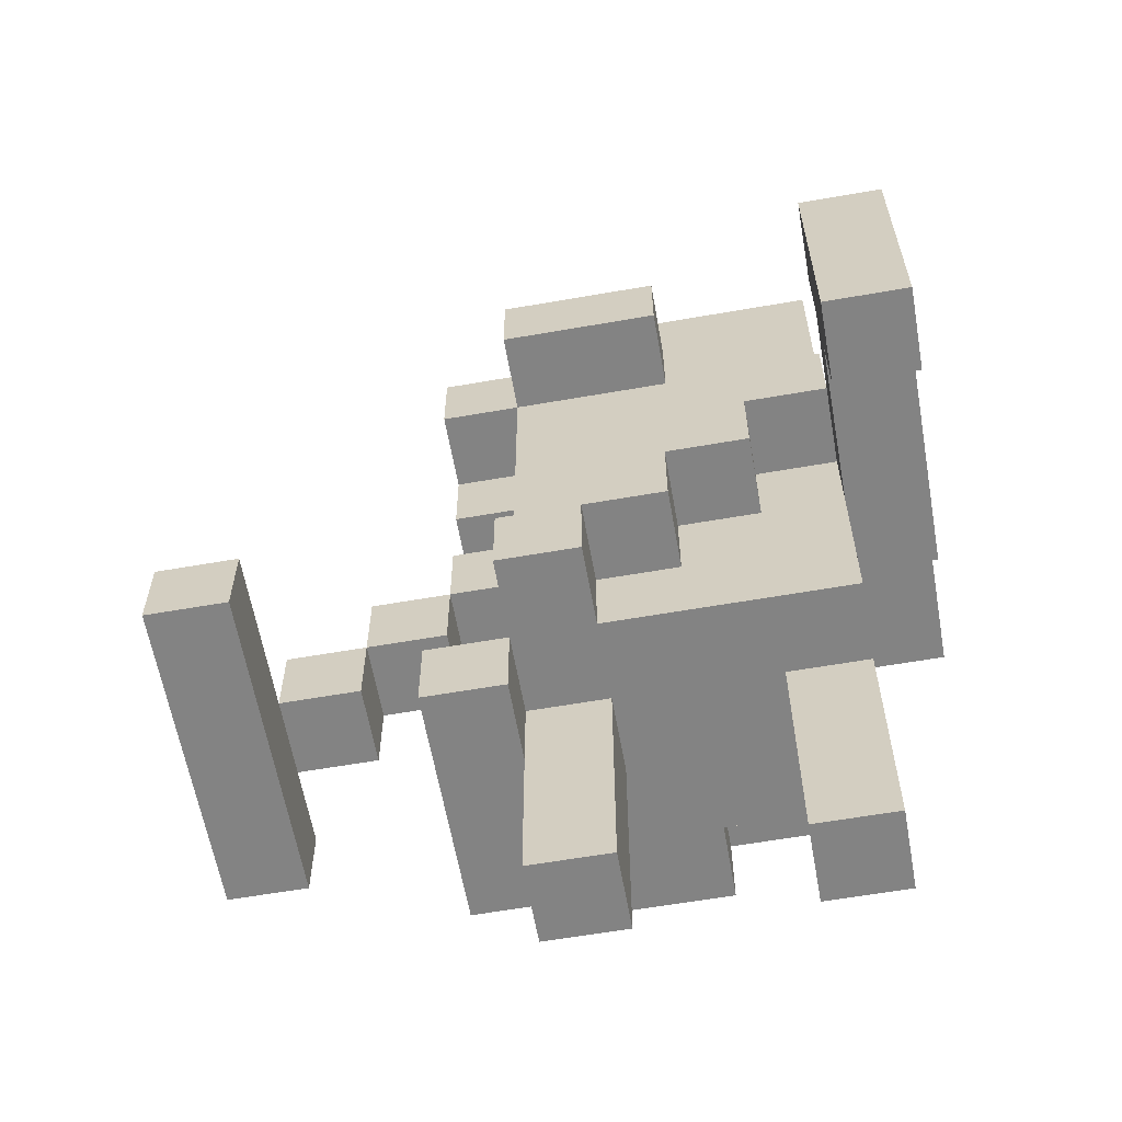
<metadata>
{"format":"obj","ext":"obj","renderer":"f3d","projection":"perspective","resolution":1024,"background":"white","views":[{"elev":-61.0,"azim":10.1,"up":"+Y"}]}
</metadata>
<code>
o
v -0.6 0.3 0.3
v -0.6 0.3 0.1
v -0.6 0.3 0
v -0.6 0.3 -0.1
v -0.6 0.4 0.3
v -0.6 0.4 0.1
v -0.6 0.4 0
v -0.6 0.4 -0.1
v -0.5 0.4 0.1
v -0.5 0.4 0
v -0.5 0.5 0.1
v -0.5 0.5 0
v -0.4 0.5 0.1
v -0.4 0.5 0
v -0.4 0.6 0.1
v -0.4 0.6 0
v -0.3 0.2 0.2
v -0.3 0.2 0.1
v -0.3 0.2 0
v -0.3 0.2 -0.1
v -0.3 0.3 0.2
v -0.3 0.3 0.1
v -0.3 0.3 0
v -0.3 0.3 -0.1
v -0.3 0.6 0.1
v -0.3 0.6 0
v -0.3 0.7 0.1
v -0.3 0.7 0
v -0.3 0.8 0.1
v -0.3 0.8 0
v -0.3 0.9 0.2
v -0.3 0.9 0.1
v -0.3 0.9 0
v -0.3 0.9 -0.1
v -0.3 1 0.2
v -0.3 1 -0.1
v -0.2 0 0.1
v -0.2 0 0
v -0.2 0.1 0.1
v -0.2 0.1 0
v -0.2 0.2 0.1
v -0.2 0.2 0
v -0.2 0.3 0.3
v -0.2 0.3 0.2
v -0.2 0.3 0.1
v -0.2 0.3 0
v -0.2 0.3 -0.1
v -0.2 0.3 -0.2
v -0.2 0.4 0.3
v -0.2 0.4 0.2
v -0.2 0.4 0.1
v -0.2 0.4 -0.1
v -0.2 0.4 -0.2
v -0.2 0.5 0.1
v -0.2 0.5 0
v -0.2 0.5 -0.1
v -0.2 0.6 0.2
v -0.2 0.6 0.1
v -0.2 0.6 0
v -0.2 0.6 -0.1
v -0.2 0.7 0.2
v -0.2 0.7 0.1
v -0.2 0.7 0
v -0.2 0.7 -0.1
v -0.2 0.8 0.2
v -0.2 0.8 0.1
v -0.2 0.8 0
v -0.2 0.8 -0.1
v -0.2 0.9 0.3
v -0.2 0.9 0.2
v -0.2 0.9 0.1
v -0.2 0.9 0
v -0.2 0.9 -0.1
v -0.2 1 0.3
v -0.2 1 0.2
v -0.2 1 -0.1
v -0.2 1.1 0.2
v -0.2 1.1 -0.1
v -0.1 0.4 0.3
v -0.1 0.4 0.2
v -0.1 0.5 0.3
v -0.1 0.5 0.2
v 0 0.4 -0.1
v 0 0.4 -0.2
v 0 0.5 0.3
v 0 0.5 0.2
v 0 0.5 -0.1
v 0 0.5 -0.2
v 0 0.6 0.3
v 0 0.6 0.2
v 0.1 0 0.1
v 0.1 0 0
v 0.1 0.1 0.1
v 0.1 0.1 0
v 0.1 0.2 0.1
v 0.1 0.2 0
v 0.1 0.3 0.1
v 0.1 0.3 0
v 0.1 0.5 -0.1
v 0.1 0.5 -0.2
v 0.1 0.6 0.3
v 0.1 0.6 0.2
v 0.1 0.6 -0.1
v 0.1 0.6 -0.2
v 0.1 0.7 0.3
v 0.1 0.7 0.2
v 0.2 0.4 0.5
v 0.2 0.4 0.4
v 0.2 0.5 0.4
v 0.2 0.5 0.2
v 0.2 0.6 0.5
v 0.2 0.6 0.4
v 0.2 0.6 0.3
v 0.2 0.6 0.2
v 0.2 0.7 0.5
v 0.2 0.7 0.4
v -0.5 0.3 0.3
v -0.5 0.3 0.1
v -0.5 0.3 0
v -0.5 0.3 -0.1
v -0.5 0.4 0.3
v -0.5 0.4 0.1
v -0.5 0.4 0
v -0.5 0.4 -0.1
v -0.4 0.4 0.1
v -0.4 0.4 0
v -0.4 0.5 0.1
v -0.4 0.5 0
v -0.3 0.5 0.1
v -0.3 0.5 0
v -0.3 0.6 0.1
v -0.3 0.6 0
v -0.2 0.2 0.2
v -0.2 0.2 0.1
v -0.2 0.2 0
v -0.2 0.2 -0.1
v -0.2 0.3 0.2
v -0.2 0.3 0.1
v -0.2 0.3 0
v -0.2 0.3 -0.1
v -0.1 0 0.1
v -0.1 0 0
v -0.1 0.1 0.1
v -0.1 0.1 0
v -0.1 0.2 0.1
v -0.1 0.2 0
v -0.1 0.3 0.3
v -0.1 0.3 0.2
v -0.1 0.3 0.1
v -0.1 0.3 0
v -0.1 0.4 0.3
v -0.1 0.4 0.2
v 0 0.3 -0.1
v 0 0.3 -0.2
v 0 0.4 0.3
v 0 0.4 0.2
v 0 0.4 -0.1
v 0 0.4 -0.2
v 0 0.5 0.3
v 0 0.5 0.2
v 0 0.9 0.3
v 0 0.9 0.2
v 0 1 0.3
v 0 1 0.2
v 0.1 0.4 -0.1
v 0.1 0.4 -0.2
v 0.1 0.5 0.3
v 0.1 0.5 0.2
v 0.1 0.5 -0.1
v 0.1 0.5 -0.2
v 0.1 0.6 0.3
v 0.1 0.6 0.2
v 0.2 0 0.1
v 0.2 0 0
v 0.2 0.1 0.1
v 0.2 0.1 0
v 0.2 0.2 0.1
v 0.2 0.2 0
v 0.2 0.3 0.2
v 0.2 0.3 0.1
v 0.2 0.3 0
v 0.2 0.3 -0.1
v 0.2 0.4 0.1
v 0.2 0.4 0
v 0.2 0.4 -0.1
v 0.2 0.5 0.2
v 0.2 0.5 0.1
v 0.2 0.5 0
v 0.2 0.5 -0.1
v 0.2 0.5 -0.2
v 0.2 0.6 0.3
v 0.2 0.6 0.2
v 0.2 0.6 0.1
v 0.2 0.6 0
v 0.2 0.6 -0.1
v 0.2 0.6 -0.2
v 0.2 0.7 0.3
v 0.2 0.7 0.2
v 0.2 0.7 0.1
v 0.2 0.7 0
v 0.2 0.7 -0.1
v 0.2 0.8 0.2
v 0.2 0.8 0.1
v 0.2 0.8 0
v 0.2 0.8 -0.1
v 0.2 0.9 0.2
v 0.2 0.9 0.1
v 0.2 0.9 -0.1
v 0.2 1.1 0.2
v 0.2 1.1 -0.1
v 0.3 0.4 0.5
v 0.3 0.4 0.4
v 0.3 0.5 0.4
v 0.3 0.5 0.2
v 0.3 0.5 0.1
v 0.3 0.6 0.5
v 0.3 0.6 0.4
v 0.3 0.6 0.2
v 0.3 0.6 0.1
v 0.3 0.6 0
v 0.3 0.6 -0.1
v 0.3 0.7 0.5
v 0.3 0.7 0.4
v 0.3 0.7 0.2
v 0.3 0.7 0.1
v 0.3 0.7 0
v 0.3 0.7 -0.1
v 0.3 0.8 0.1
v 0.3 0.8 0
v 0.2 0.4 0.5
v 0.2 0.6 0.5
v 0.2 0.7 0.5
v 0.3 0.4 0.5
v 0.3 0.6 0.5
v 0.3 0.7 0.5
v -0.6 0.3 0.3
v -0.6 0.4 0.3
v -0.5 0.3 0.3
v -0.5 0.4 0.3
v -0.2 0.3 0.3
v -0.2 0.4 0.3
v -0.2 0.9 0.3
v -0.2 1 0.3
v -0.1 0.3 0.3
v -0.1 0.4 0.3
v -0.1 0.5 0.3
v 0 0.4 0.3
v 0 0.5 0.3
v 0 0.6 0.3
v 0 0.9 0.3
v 0 1 0.3
v 0.1 0.5 0.3
v 0.1 0.6 0.3
v 0.1 0.7 0.3
v 0.2 0.6 0.3
v 0.2 0.7 0.3
v -0.3 0.2 0.2
v -0.3 0.3 0.2
v -0.3 0.9 0.2
v -0.3 1 0.2
v -0.2 0.2 0.2
v -0.2 0.3 0.2
v -0.2 0.4 0.2
v -0.2 0.6 0.2
v -0.2 0.7 0.2
v -0.2 0.8 0.2
v -0.2 0.9 0.2
v -0.2 1 0.2
v -0.2 1.1 0.2
v -0.1 0.3 0.2
v -0.1 0.4 0.2
v -0.1 0.5 0.2
v -0.1 0.6 0.2
v -0.1 0.7 0.2
v -0.1 0.8 0.2
v -0.1 0.9 0.2
v 0 0.3 0.2
v 0 0.4 0.2
v 0 0.5 0.2
v 0 0.6 0.2
v 0 0.7 0.2
v 0 0.9 0.2
v 0 1 0.2
v 0 1.1 0.2
v 0.1 0.4 0.2
v 0.1 0.5 0.2
v 0.1 0.6 0.2
v 0.1 0.7 0.2
v 0.1 0.8 0.2
v 0.1 0.9 0.2
v 0.1 1 0.2
v 0.1 1.1 0.2
v 0.2 0.3 0.2
v 0.2 0.5 0.2
v 0.2 0.6 0.2
v 0.2 0.7 0.2
v 0.2 0.8 0.2
v 0.2 0.9 0.2
v 0.2 1.1 0.2
v 0.3 0.6 0.2
v 0.3 0.7 0.2
v -0.5 0.4 0.1
v -0.5 0.5 0.1
v -0.4 0.4 0.1
v -0.4 0.5 0.1
v -0.4 0.6 0.1
v -0.3 0.5 0.1
v -0.3 0.6 0.1
v -0.3 0.7 0.1
v -0.3 0.8 0.1
v -0.3 0.9 0.1
v -0.2 0 0.1
v -0.2 0.1 0.1
v -0.2 0.2 0.1
v -0.2 0.3 0.1
v -0.2 0.6 0.1
v -0.2 0.7 0.1
v -0.2 0.8 0.1
v -0.2 0.9 0.1
v -0.1 0 0.1
v -0.1 0.1 0.1
v -0.1 0.2 0.1
v -0.1 0.3 0.1
v 0.1 0 0.1
v 0.1 0.1 0.1
v 0.1 0.2 0.1
v 0.1 0.3 0.1
v 0.2 0 0.1
v 0.2 0.1 0.1
v 0.2 0.2 0.1
v 0.2 0.3 0.1
v 0.2 0.7 0.1
v 0.2 0.8 0.1
v 0.3 0.7 0.1
v 0.3 0.8 0.1
v 0.2 0.4 0.4
v 0.2 0.5 0.4
v 0.2 0.6 0.4
v 0.2 0.7 0.4
v 0.3 0.4 0.4
v 0.3 0.5 0.4
v 0.3 0.6 0.4
v 0.3 0.7 0.4
v 0.2 0.5 0.1
v 0.2 0.6 0.1
v 0.3 0.5 0.1
v 0.3 0.6 0.1
v -0.5 0.4 0
v -0.5 0.5 0
v -0.4 0.4 0
v -0.4 0.5 0
v -0.4 0.6 0
v -0.3 0.5 0
v -0.3 0.6 0
v -0.3 0.7 0
v -0.3 0.8 0
v -0.3 0.9 0
v -0.2 0 0
v -0.2 0.1 0
v -0.2 0.2 0
v -0.2 0.3 0
v -0.2 0.6 0
v -0.2 0.7 0
v -0.2 0.8 0
v -0.2 0.9 0
v -0.1 0 0
v -0.1 0.1 0
v -0.1 0.2 0
v -0.1 0.3 0
v 0.1 0 0
v 0.1 0.1 0
v 0.1 0.2 0
v 0.1 0.3 0
v 0.2 0 0
v 0.2 0.1 0
v 0.2 0.2 0
v 0.2 0.3 0
v 0.2 0.7 0
v 0.2 0.8 0
v 0.3 0.7 0
v 0.3 0.8 0
v -0.6 0.3 -0.1
v -0.6 0.4 -0.1
v -0.5 0.3 -0.1
v -0.5 0.4 -0.1
v -0.3 0.2 -0.1
v -0.3 0.3 -0.1
v -0.3 0.9 -0.1
v -0.3 1 -0.1
v -0.2 0.2 -0.1
v -0.2 0.3 -0.1
v -0.2 0.4 -0.1
v -0.2 0.5 -0.1
v -0.2 0.6 -0.1
v -0.2 0.7 -0.1
v -0.2 0.8 -0.1
v -0.2 0.9 -0.1
v -0.2 1 -0.1
v -0.2 1.1 -0.1
v -0.1 0.4 -0.1
v -0.1 0.5 -0.1
v -0.1 0.6 -0.1
v 0 0.3 -0.1
v 0 0.4 -0.1
v 0 0.5 -0.1
v 0 0.6 -0.1
v 0 0.7 -0.1
v 0.1 0.4 -0.1
v 0.1 0.5 -0.1
v 0.1 0.6 -0.1
v 0.1 0.7 -0.1
v 0.2 0.3 -0.1
v 0.2 0.4 -0.1
v 0.2 0.5 -0.1
v 0.2 0.6 -0.1
v 0.2 0.7 -0.1
v 0.2 0.8 -0.1
v 0.2 0.9 -0.1
v 0.2 1.1 -0.1
v 0.3 0.6 -0.1
v 0.3 0.7 -0.1
v -0.2 0.3 -0.2
v -0.2 0.4 -0.2
v 0 0.3 -0.2
v 0 0.4 -0.2
v 0 0.5 -0.2
v 0.1 0.4 -0.2
v 0.1 0.5 -0.2
v 0.1 0.6 -0.2
v 0.2 0.5 -0.2
v 0.2 0.6 -0.2
v -0.2 0 0.1
v -0.1 0 0.1
v 0.1 0 0.1
v 0.2 0 0.1
v -0.2 0 0
v -0.1 0 0
v 0.1 0 0
v 0.2 0 0
v -0.3 0.2 0.2
v -0.2 0.2 0.2
v -0.3 0.2 0.1
v -0.2 0.2 0.1
v -0.3 0.2 0
v -0.2 0.2 0
v -0.3 0.2 -0.1
v -0.2 0.2 -0.1
v -0.6 0.3 0.3
v -0.5 0.3 0.3
v -0.2 0.3 0.3
v -0.1 0.3 0.3
v -0.2 0.3 0.2
v -0.1 0.3 0.2
v 0 0.3 0.2
v 0.2 0.3 0.2
v -0.6 0.3 0.1
v -0.5 0.3 0.1
v -0.2 0.3 0.1
v -0.1 0.3 0.1
v 0 0.3 0.1
v 0.1 0.3 0.1
v 0.2 0.3 0.1
v -0.6 0.3 0
v -0.5 0.3 0
v -0.2 0.3 0
v -0.1 0.3 0
v 0 0.3 0
v 0.1 0.3 0
v 0.2 0.3 0
v -0.6 0.3 -0.1
v -0.5 0.3 -0.1
v -0.2 0.3 -0.1
v -0.1 0.3 -0.1
v 0 0.3 -0.1
v 0.2 0.3 -0.1
v -0.2 0.3 -0.2
v 0 0.3 -0.2
v 0.2 0.4 0.5
v 0.3 0.4 0.5
v 0.2 0.4 0.4
v 0.3 0.4 0.4
v -0.1 0.4 0.3
v 0 0.4 0.3
v -0.1 0.4 0.2
v 0 0.4 0.2
v -0.5 0.4 0.1
v -0.4 0.4 0.1
v -0.5 0.4 0
v -0.4 0.4 0
v 0 0.4 -0.1
v 0.1 0.4 -0.1
v 0 0.4 -0.2
v 0.1 0.4 -0.2
v 0.2 0.5 0.4
v 0.3 0.5 0.4
v 0 0.5 0.3
v 0.1 0.5 0.3
v 0 0.5 0.2
v 0.1 0.5 0.2
v 0.2 0.5 0.2
v 0.3 0.5 0.2
v -0.4 0.5 0.1
v -0.3 0.5 0.1
v 0.2 0.5 0.1
v 0.3 0.5 0.1
v -0.4 0.5 0
v -0.3 0.5 0
v 0.1 0.5 -0.1
v 0.2 0.5 -0.1
v 0.1 0.5 -0.2
v 0.2 0.5 -0.2
v 0.1 0.6 0.3
v 0.2 0.6 0.3
v 0.1 0.6 0.2
v 0.2 0.6 0.2
v -0.3 0.6 0.1
v -0.2 0.6 0.1
v 0.2 0.6 0.1
v 0.3 0.6 0.1
v -0.3 0.6 0
v -0.2 0.6 0
v 0.2 0.6 0
v 0.3 0.6 0
v 0.2 0.6 -0.1
v 0.3 0.6 -0.1
v -0.3 0.8 0.1
v -0.2 0.8 0.1
v -0.3 0.8 0
v -0.2 0.8 0
v -0.2 0.9 0.3
v 0 0.9 0.3
v -0.3 0.9 0.2
v -0.2 0.9 0.2
v -0.1 0.9 0.2
v 0 0.9 0.2
v -0.3 0.9 0.1
v -0.2 0.9 0.1
v -0.3 0.9 0
v -0.2 0.9 0
v -0.3 0.9 -0.1
v -0.2 0.9 -0.1
v -0.3 0.3 0.2
v -0.2 0.3 0.2
v -0.3 0.3 0.1
v -0.2 0.3 0.1
v -0.3 0.3 0
v -0.2 0.3 0
v -0.3 0.3 -0.1
v -0.2 0.3 -0.1
v -0.6 0.4 0.3
v -0.5 0.4 0.3
v -0.2 0.4 0.3
v -0.1 0.4 0.3
v -0.2 0.4 0.2
v -0.1 0.4 0.2
v -0.6 0.4 0.1
v -0.5 0.4 0.1
v -0.6 0.4 0
v -0.5 0.4 0
v -0.6 0.4 -0.1
v -0.5 0.4 -0.1
v -0.2 0.4 -0.1
v -0.1 0.4 -0.1
v 0 0.4 -0.1
v -0.2 0.4 -0.2
v 0 0.4 -0.2
v -0.1 0.5 0.3
v 0 0.5 0.3
v -0.1 0.5 0.2
v 0 0.5 0.2
v -0.5 0.5 0.1
v -0.4 0.5 0.1
v -0.5 0.5 0
v -0.4 0.5 0
v 0 0.5 -0.1
v 0.1 0.5 -0.1
v 0 0.5 -0.2
v 0.1 0.5 -0.2
v 0.2 0.6 0.4
v 0.3 0.6 0.4
v 0 0.6 0.3
v 0.1 0.6 0.3
v 0.2 0.6 0.3
v 0 0.6 0.2
v 0.1 0.6 0.2
v 0.2 0.6 0.2
v 0.3 0.6 0.2
v -0.4 0.6 0.1
v -0.3 0.6 0.1
v -0.4 0.6 0
v -0.3 0.6 0
v 0.1 0.6 -0.1
v 0.2 0.6 -0.1
v 0.1 0.6 -0.2
v 0.2 0.6 -0.2
v 0.2 0.7 0.5
v 0.3 0.7 0.5
v 0.2 0.7 0.4
v 0.3 0.7 0.4
v 0.1 0.7 0.3
v 0.2 0.7 0.3
v 0.1 0.7 0.2
v 0.2 0.7 0.2
v 0.3 0.7 0.2
v -0.3 0.7 0.1
v -0.2 0.7 0.1
v 0.2 0.7 0.1
v 0.3 0.7 0.1
v -0.3 0.7 0
v -0.2 0.7 0
v 0.2 0.7 0
v 0.3 0.7 0
v 0.2 0.7 -0.1
v 0.3 0.7 -0.1
v 0.2 0.8 0.1
v 0.3 0.8 0.1
v 0.2 0.8 0
v 0.3 0.8 0
v -0.2 1 0.3
v 0 1 0.3
v -0.3 1 0.2
v -0.2 1 0.2
v 0 1 0.2
v -0.3 1 -0.1
v -0.2 1 -0.1
v -0.2 1.1 0.2
v 0 1.1 0.2
v 0.1 1.1 0.2
v 0.2 1.1 0.2
v 0 1.1 0.1
v 0.1 1.1 0.1
v -0.2 1.1 -0.1
v 0.2 1.1 -0.1
f 5 2 1
f 6 3 2
f 6 2 5
f 7 4 3
f 7 3 6
f 8 4 7
f 11 10 9
f 12 10 11
f 15 14 13
f 16 14 15
f 21 18 17
f 22 19 18
f 22 18 21
f 23 20 19
f 23 19 22
f 24 20 23
f 27 26 25
f 28 26 27
f 32 30 29
f 33 30 32
f 35 33 32
f 35 34 33
f 35 32 31
f 36 34 35
f 39 38 37
f 40 38 39
f 41 40 39
f 42 40 41
f 49 44 43
f 50 45 44
f 50 44 49
f 51 46 45
f 51 45 50
f 51 47 46
f 52 48 47
f 52 47 51
f 53 48 52
f 54 51 50
f 54 52 51
f 55 52 54
f 56 52 55
f 57 54 50
f 57 55 54
f 58 55 57
f 59 56 55
f 59 55 58
f 60 56 59
f 61 58 57
f 62 58 61
f 63 60 59
f 64 60 63
f 65 62 61
f 65 63 62
f 65 64 63
f 66 64 65
f 67 64 66
f 68 64 67
f 70 66 65
f 71 66 70
f 72 68 67
f 73 68 72
f 74 70 69
f 75 70 74
f 77 76 75
f 78 76 77
f 81 80 79
f 82 80 81
f 87 84 83
f 88 84 87
f 89 86 85
f 90 86 89
f 93 92 91
f 94 92 93
f 95 94 93
f 96 94 95
f 97 96 95
f 98 96 97
f 103 100 99
f 104 100 103
f 105 102 101
f 106 102 105
f 109 108 107
f 111 109 107
f 112 110 109
f 112 109 111
f 113 110 112
f 114 110 113
f 115 112 111
f 116 112 115
f 117 118 121
f 118 119 122
f 121 118 122
f 119 120 123
f 122 119 123
f 123 120 124
f 125 126 127
f 127 126 128
f 129 130 131
f 131 130 132
f 133 134 137
f 137 134 138
f 135 136 139
f 139 136 140
f 141 142 143
f 143 142 144
f 143 144 145
f 145 144 146
f 145 146 149
f 149 146 150
f 147 148 151
f 151 148 152
f 153 154 157
f 157 154 158
f 155 156 159
f 159 156 160
f 161 162 163
f 163 162 164
f 165 166 169
f 169 166 170
f 167 168 171
f 171 168 172
f 173 174 175
f 175 174 176
f 175 176 177
f 177 176 178
f 177 178 180
f 180 178 181
f 180 181 183
f 179 180 183
f 181 182 184
f 183 181 184
f 184 182 185
f 179 183 186
f 183 184 187
f 186 183 187
f 184 185 188
f 187 184 188
f 188 185 189
f 188 189 193
f 187 188 193
f 193 189 194
f 189 190 195
f 194 189 195
f 195 190 196
f 191 192 197
f 197 192 198
f 198 199 202
f 202 199 203
f 200 201 204
f 204 201 205
f 202 203 206
f 203 204 207
f 206 203 207
f 204 205 207
f 207 205 208
f 206 207 209
f 207 208 209
f 209 208 210
f 211 212 213
f 211 213 216
f 213 214 217
f 216 213 217
f 214 215 218
f 217 214 218
f 218 215 219
f 216 217 222
f 222 217 223
f 218 219 224
f 219 220 225
f 224 219 225
f 220 221 226
f 225 220 226
f 226 221 227
f 225 226 228
f 228 226 229
f 233 231 230
f 234 232 231
f 234 231 233
f 235 232 234
f 238 237 236
f 239 237 238
f 244 241 240
f 245 241 244
f 247 246 245
f 248 246 247
f 250 243 242
f 251 243 250
f 252 249 248
f 253 249 252
f 255 254 253
f 256 254 255
f 261 258 257
f 262 258 261
f 267 260 259
f 268 260 267
f 271 264 263
f 272 264 271
f 273 265 264
f 273 264 272
f 274 266 265
f 274 265 273
f 275 267 266
f 275 266 274
f 276 267 275
f 277 271 270
f 278 271 277
f 279 273 272
f 280 274 273
f 280 273 279
f 281 275 274
f 281 274 280
f 282 276 275
f 283 269 268
f 284 269 283
f 285 278 277
f 285 279 278
f 286 279 285
f 287 281 280
f 288 275 281
f 288 281 287
f 289 282 275
f 289 275 288
f 290 283 282
f 290 282 289
f 291 284 283
f 291 283 290
f 292 284 291
f 293 286 285
f 293 285 277
f 294 287 286
f 294 286 293
f 295 287 294
f 296 289 288
f 297 290 289
f 297 289 296
f 298 292 291
f 298 290 297
f 298 291 290
f 299 292 298
f 300 296 295
f 301 296 300
f 304 303 302
f 305 303 304
f 307 306 305
f 308 306 307
f 316 309 308
f 317 309 316
f 318 311 310
f 319 311 318
f 320 313 312
f 321 314 313
f 321 313 320
f 322 315 314
f 322 314 321
f 323 315 322
f 328 325 324
f 329 326 325
f 329 325 328
f 330 327 326
f 330 326 329
f 331 327 330
f 334 333 332
f 335 333 334
f 336 337 340
f 340 337 341
f 338 339 342
f 342 339 343
f 344 345 346
f 346 345 347
f 348 349 350
f 350 349 351
f 351 352 353
f 353 352 354
f 354 355 362
f 362 355 363
f 356 357 364
f 364 357 365
f 358 359 366
f 359 360 367
f 366 359 367
f 360 361 368
f 367 360 368
f 368 361 369
f 370 371 374
f 371 372 375
f 374 371 375
f 372 373 376
f 375 372 376
f 376 373 377
f 378 379 380
f 380 379 381
f 382 383 384
f 384 383 385
f 386 387 390
f 390 387 391
f 388 389 397
f 397 389 398
f 392 393 400
f 393 394 401
f 400 393 401
f 394 395 402
f 401 394 402
f 400 401 404
f 401 402 405
f 404 401 405
f 402 395 406
f 405 402 406
f 395 396 407
f 406 395 407
f 403 404 408
f 405 406 409
f 406 407 410
f 409 406 410
f 407 396 411
f 410 407 411
f 403 408 412
f 408 409 413
f 412 408 413
f 413 409 414
f 410 411 415
f 411 396 416
f 415 411 416
f 396 397 417
f 416 396 417
f 398 399 418
f 417 397 418
f 397 398 418
f 418 399 419
f 415 416 420
f 420 416 421
f 422 423 424
f 424 423 425
f 425 426 427
f 427 426 428
f 428 429 430
f 430 429 431
f 436 433 432
f 437 433 436
f 438 435 434
f 439 435 438
f 442 441 440
f 443 441 442
f 444 443 442
f 445 443 444
f 446 445 444
f 447 445 446
f 452 451 450
f 453 451 452
f 456 449 448
f 457 449 456
f 458 453 452
f 459 454 453
f 459 453 458
f 460 455 454
f 460 454 459
f 461 455 460
f 462 455 461
f 463 457 456
f 464 457 463
f 466 461 460
f 466 460 459
f 467 461 466
f 468 461 467
f 470 464 463
f 471 464 470
f 472 466 465
f 473 467 466
f 473 466 472
f 474 469 468
f 474 467 473
f 474 468 467
f 475 469 474
f 476 473 472
f 476 474 473
f 477 474 476
f 480 479 478
f 481 479 480
f 484 483 482
f 485 483 484
f 488 487 486
f 489 487 488
f 492 491 490
f 493 491 492
f 498 497 496
f 499 497 498
f 500 495 494
f 501 495 500
f 504 501 500
f 505 501 504
f 506 503 502
f 507 503 506
f 510 509 508
f 511 509 510
f 514 513 512
f 515 513 514
f 520 517 516
f 521 517 520
f 522 519 518
f 523 519 522
f 524 523 522
f 525 523 524
f 528 527 526
f 529 527 528
f 533 531 530
f 534 531 533
f 535 531 534
f 536 533 532
f 537 533 536
f 540 539 538
f 541 539 540
f 542 543 544
f 544 543 545
f 544 545 546
f 546 545 547
f 546 547 548
f 548 547 549
f 552 553 554
f 554 553 555
f 550 551 556
f 556 551 557
f 556 557 558
f 558 557 559
f 558 559 560
f 560 559 561
f 562 563 565
f 563 564 565
f 565 564 566
f 567 568 569
f 569 568 570
f 571 572 573
f 573 572 574
f 575 576 577
f 577 576 578
f 579 580 583
f 581 582 584
f 584 582 585
f 583 580 586
f 586 580 587
f 588 589 590
f 590 589 591
f 592 593 594
f 594 593 595
f 596 597 598
f 598 597 599
f 600 601 602
f 602 601 603
f 603 604 607
f 607 604 608
f 605 606 609
f 609 606 610
f 611 612 613
f 613 612 614
f 615 616 617
f 617 616 618
f 619 620 622
f 622 620 623
f 621 622 624
f 624 622 625
f 626 627 630
f 627 628 630
f 628 629 631
f 630 628 631
f 626 630 632
f 630 631 632
f 631 629 633
f 632 631 633

</code>
